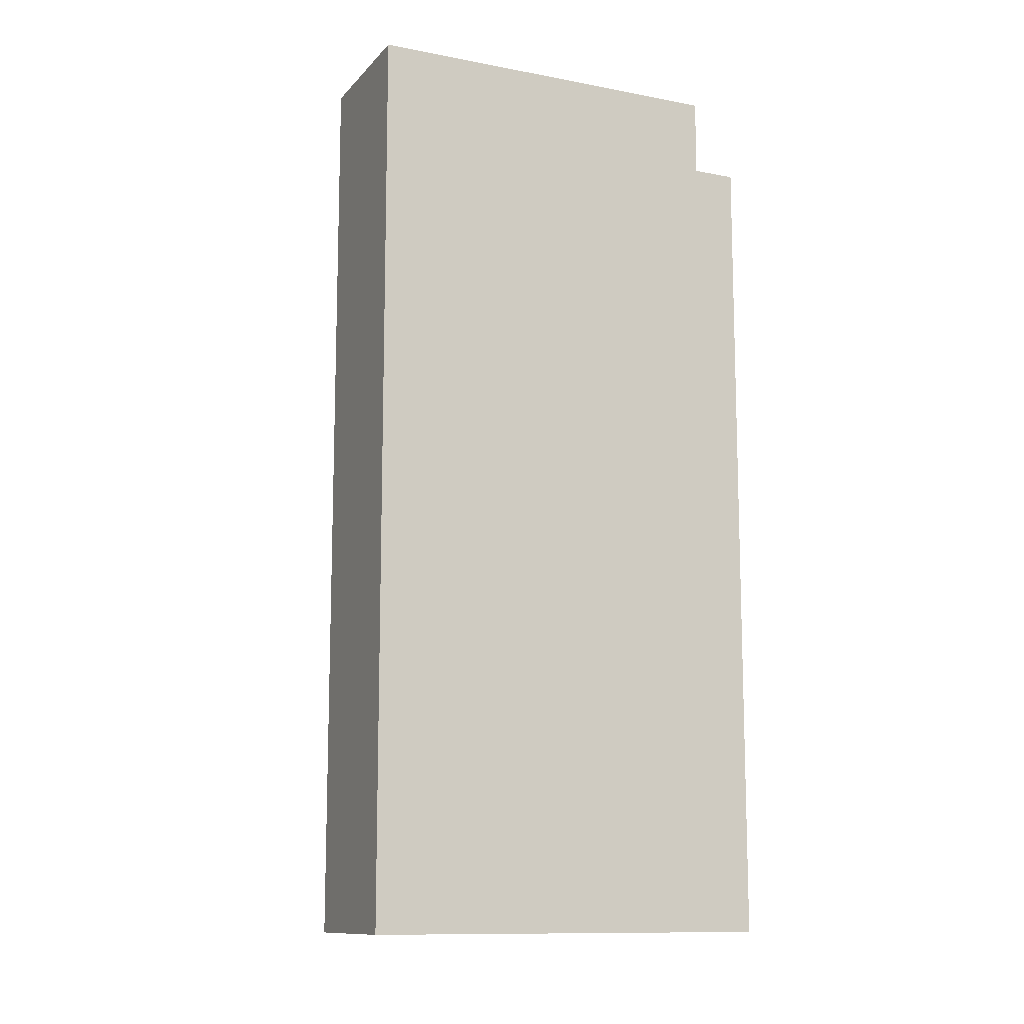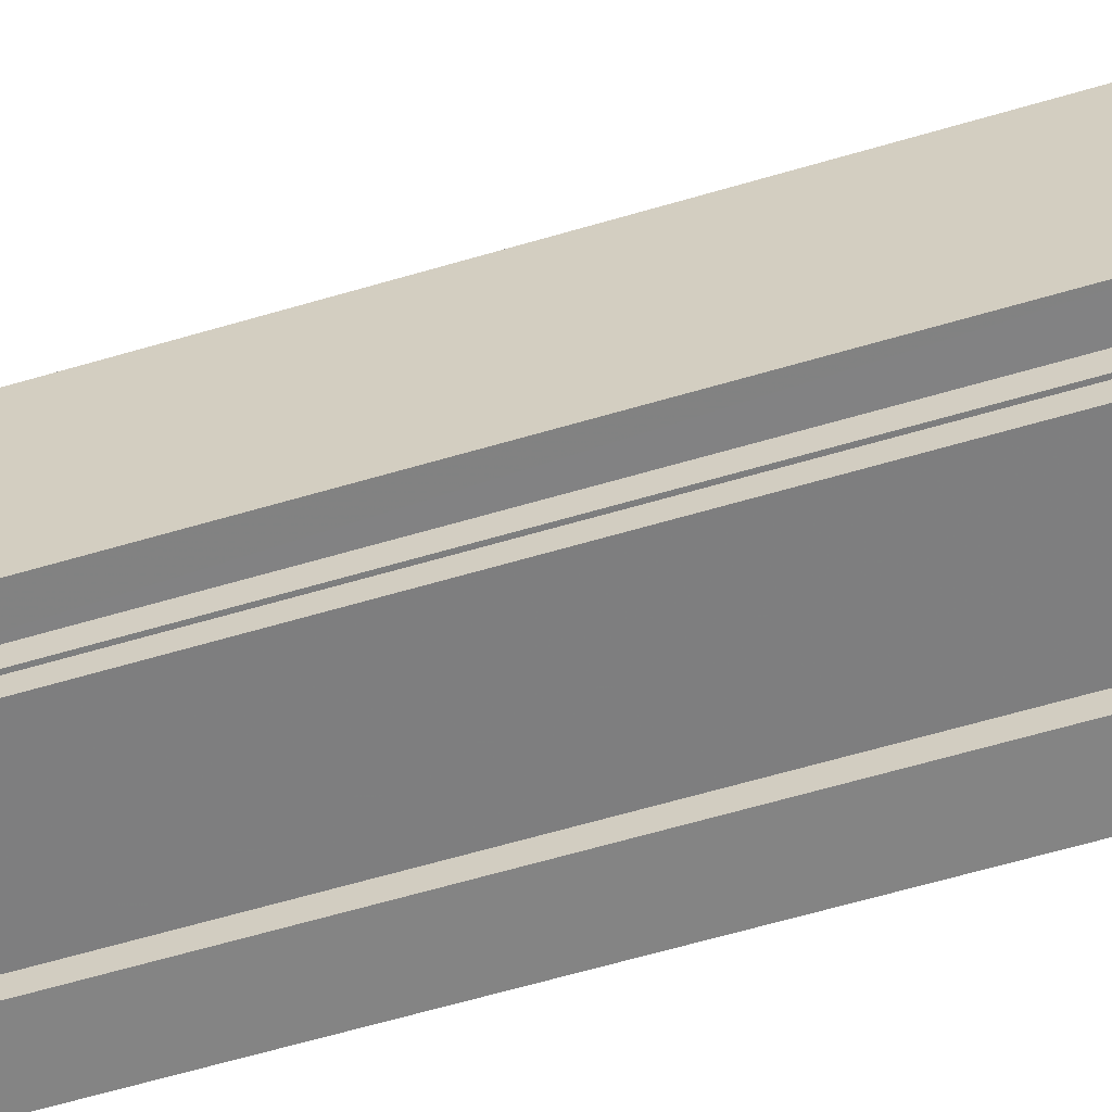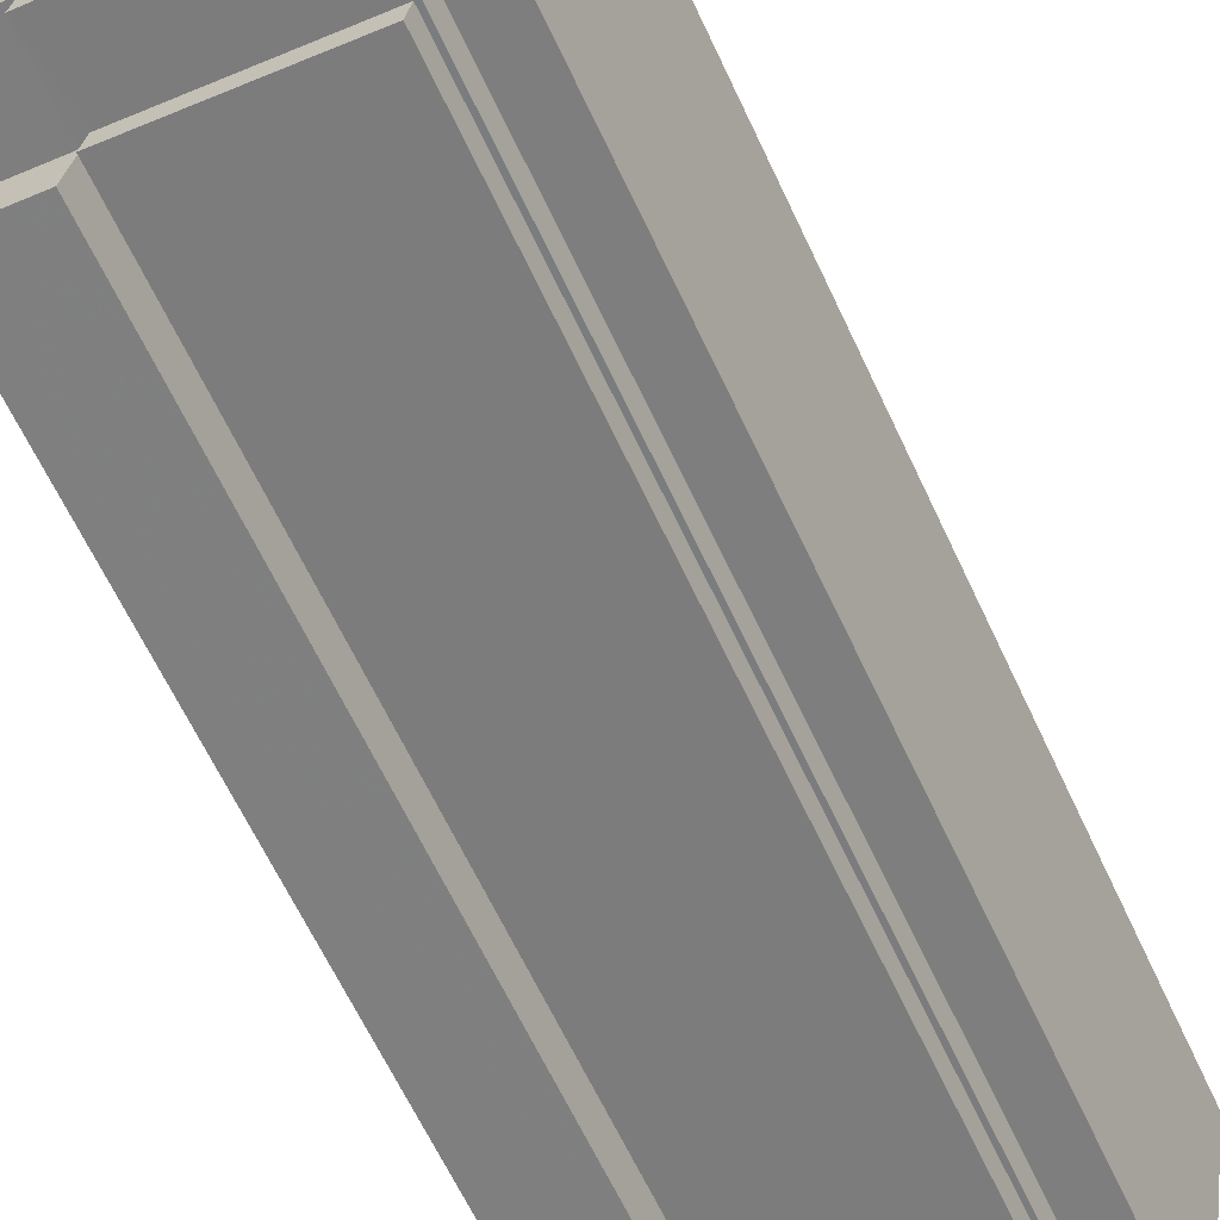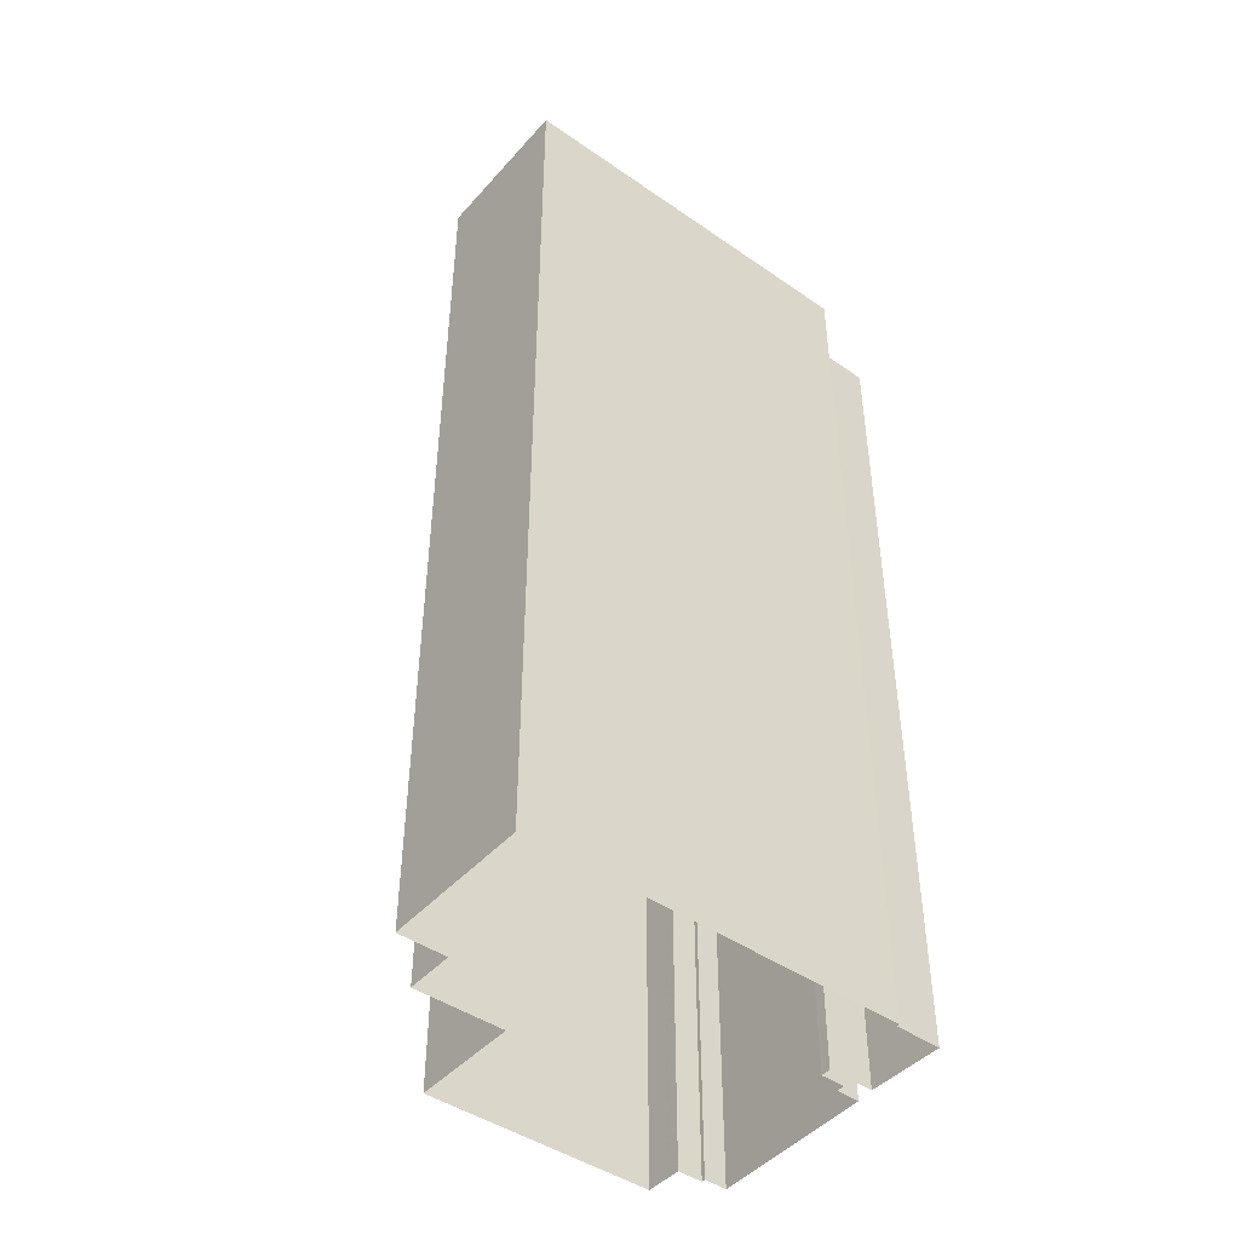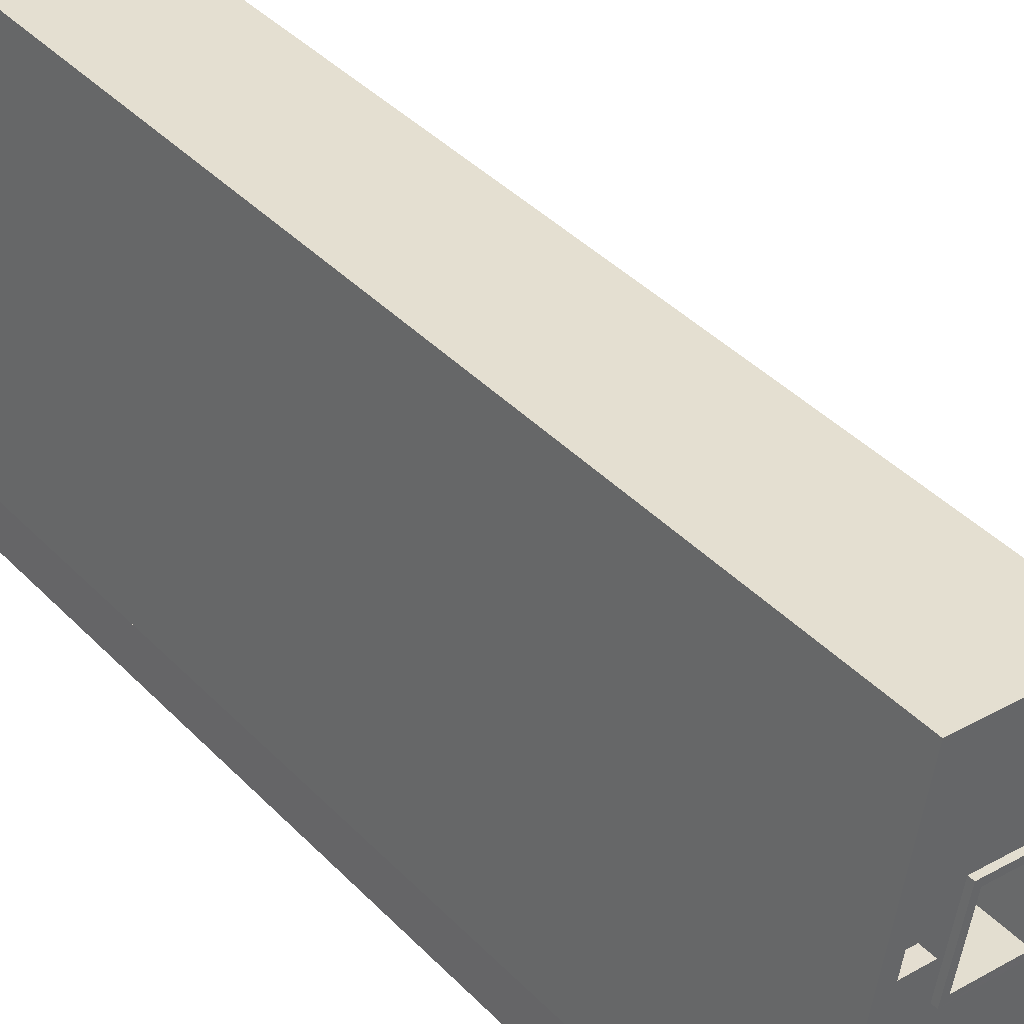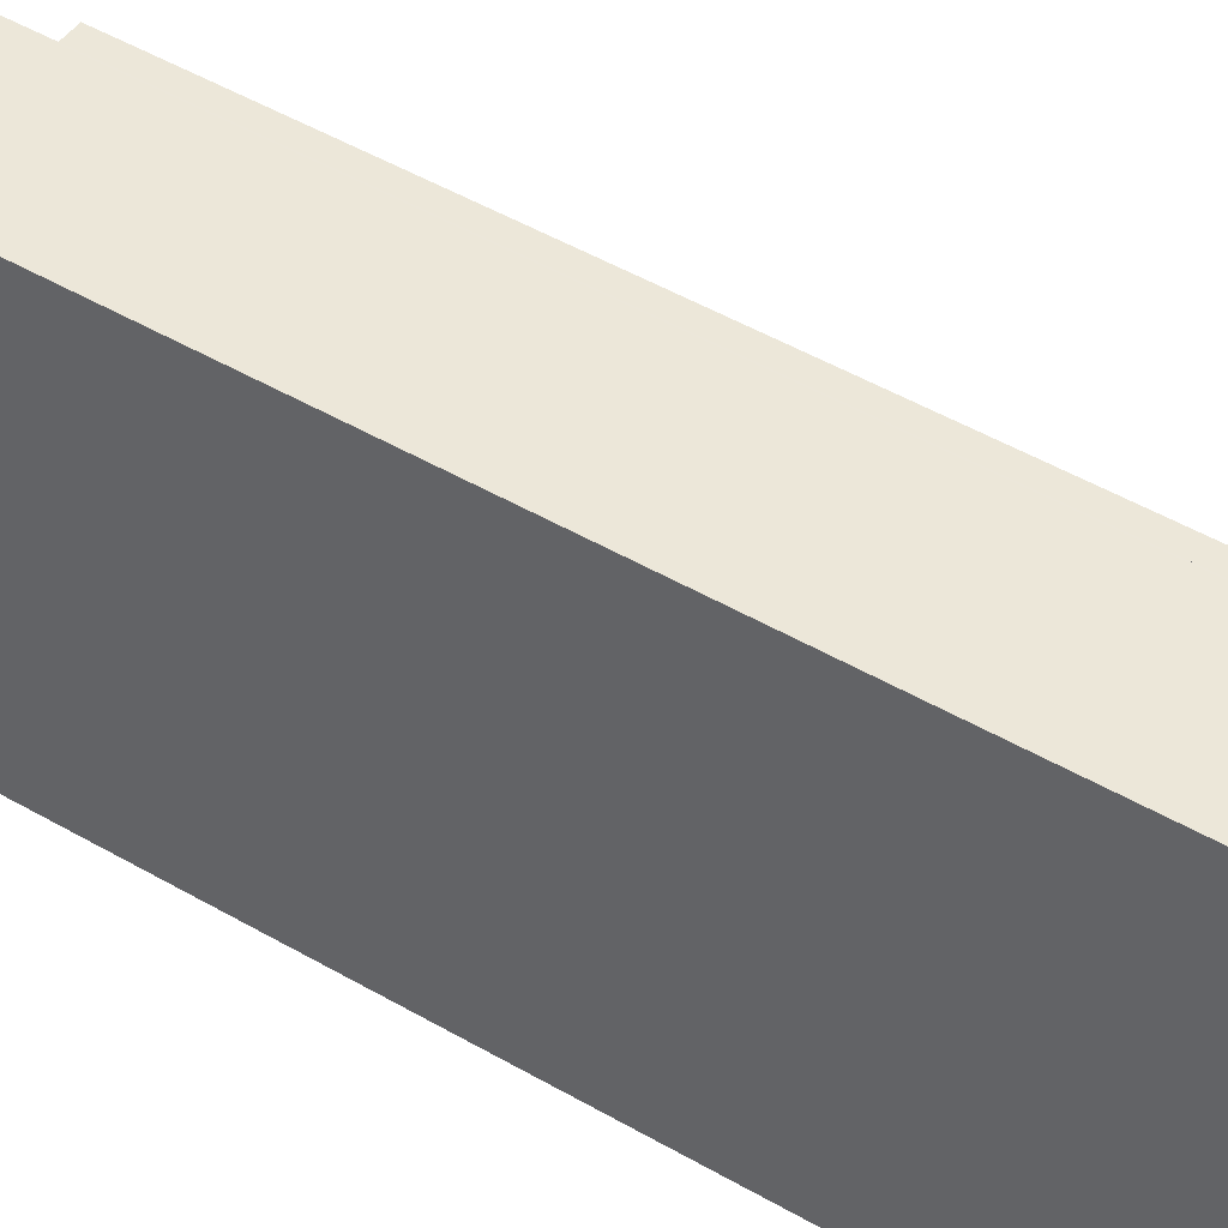
<metadata>
{"format":"obj","ext":"obj","renderer":"f3d","projection":"perspective","resolution":1024,"background":"white","views":[{"elev":-11.7,"azim":-124.2,"up":"+Z"},{"elev":-69.7,"azim":105.8,"up":"+Y"},{"elev":-65.0,"azim":25.2,"up":"+Y"},{"elev":-45.2,"azim":-138.2,"up":"+Z"},{"elev":42.2,"azim":-40.0,"up":"+Y"},{"elev":55.2,"azim":-59.4,"up":"+Y"}]}
</metadata>
<code>
v -1.172e+04 -3.354e+04 31.45
v -1.172e+04 -3.355e+04 31.45
v -1.172e+04 -3.355e+04 31.45
v -1.172e+04 -3.353e+04 31.45
v -1.173e+04 -3.353e+04 31.45
v -1.173e+04 -3.353e+04 31.45
v -1.172e+04 -3.354e+04 31.45
v -1.172e+04 -3.353e+04 31.45
v -1.174e+04 -3.355e+04 31.45
v -1.174e+04 -3.355e+04 31.45
v -1.173e+04 -3.355e+04 31.45
v -1.172e+04 -3.355e+04 31.45
v -1.172e+04 -3.355e+04 31.45
v -1.172e+04 -3.355e+04 31.45
v -1.173e+04 -3.355e+04 31.45
v -1.174e+04 -3.355e+04 31.45
v -1.173e+04 -3.355e+04 31.45
v -1.173e+04 -3.355e+04 31.45
v -1.173e+04 -3.355e+04 31.45
v -1.173e+04 -3.355e+04 31.45
v -1.173e+04 -3.355e+04 76.11
v -1.172e+04 -3.355e+04 76.11
v -1.173e+04 -3.355e+04 76.11
v -1.172e+04 -3.355e+04 76.11
v -1.173e+04 -3.353e+04 79.55
v -1.173e+04 -3.353e+04 79.55
v -1.172e+04 -3.353e+04 79.55
v -1.173e+04 -3.353e+04 79.55
v -1.173e+04 -3.353e+04 79.55
v -1.172e+04 -3.353e+04 79.55
v -1.173e+04 -3.353e+04 79.55
v -1.172e+04 -3.353e+04 79.55
v -1.172e+04 -3.354e+04 79.55
v -1.172e+04 -3.354e+04 79.55
v -1.172e+04 -3.354e+04 79.55
v -1.172e+04 -3.354e+04 79.55
v -1.172e+04 -3.355e+04 79.55
v -1.172e+04 -3.355e+04 79.55
v -1.172e+04 -3.355e+04 79.55
v -1.172e+04 -3.355e+04 79.55
v -1.173e+04 -3.355e+04 79.55
v -1.173e+04 -3.355e+04 79.55
v -1.173e+04 -3.355e+04 79.55
v -1.173e+04 -3.355e+04 79.55
v -1.172e+04 -3.355e+04 79.55
v -1.172e+04 -3.355e+04 79.55
v -1.173e+04 -3.355e+04 79.55
v -1.174e+04 -3.355e+04 79.55
v -1.173e+04 -3.353e+04 77.55
v -1.173e+04 -3.353e+04 77.55
v -1.173e+04 -3.353e+04 77.55
v -1.172e+04 -3.354e+04 77.55
v -1.172e+04 -3.353e+04 77.55
v -1.172e+04 -3.354e+04 77.55
v -1.173e+04 -3.354e+04 77.55
v -1.173e+04 -3.354e+04 77.55
v -1.173e+04 -3.354e+04 77.55
v -1.173e+04 -3.355e+04 77.55
v -1.173e+04 -3.354e+04 77.55
v -1.173e+04 -3.355e+04 77.55
v -1.173e+04 -3.354e+04 77.55
v -1.173e+04 -3.355e+04 77.55
v -1.173e+04 -3.354e+04 77.55
v -1.173e+04 -3.353e+04 77.55
v -1.172e+04 -3.354e+04 77.55
v -1.172e+04 -3.355e+04 77.55
v -1.172e+04 -3.354e+04 77.55
v -1.172e+04 -3.355e+04 77.55
v -1.172e+04 -3.355e+04 77.55
v -1.173e+04 -3.355e+04 77.55
v -1.174e+04 -3.355e+04 75.5
v -1.173e+04 -3.355e+04 75.5
v -1.173e+04 -3.355e+04 75.51
v -1.174e+04 -3.355e+04 75.5
v -1.173e+04 -3.354e+04 78.32
v -1.173e+04 -3.354e+04 78.32
v -1.173e+04 -3.354e+04 78.32
v -1.173e+04 -3.354e+04 78.32
v -1.173e+04 -3.354e+04 73.55
v -1.173e+04 -3.354e+04 73.55
v -1.172e+04 -3.354e+04 73.55
v -1.173e+04 -3.354e+04 73.55
v -1.173e+04 -3.354e+04 77.85
v -1.172e+04 -3.354e+04 77.85
v -1.172e+04 -3.354e+04 77.85
v -1.172e+04 -3.354e+04 77.85
v -1.173e+04 -3.354e+04 77.85
v -1.173e+04 -3.354e+04 77.85
v -1.173e+04 -3.354e+04 77.85
v -1.173e+04 -3.354e+04 77.85
f 1 2 3
f 4 5 6
f 1 3 7
f 5 8 7
f 9 10 6
f 11 12 13
f 12 3 14
f 15 16 9
f 17 16 15
f 18 19 20
f 11 19 12
f 7 18 15
f 7 6 5
f 7 3 18
f 7 9 6
f 19 3 12
f 7 15 9
f 18 3 19
f 21 22 23
f 21 24 22
f 25 26 27
f 28 29 30
f 26 31 27
f 31 29 28
f 27 31 28
f 32 28 30
f 30 33 32
f 30 34 33
f 35 36 33
f 34 35 33
f 36 37 38
f 38 37 39
f 36 35 37
f 39 37 40
f 41 42 43
f 42 44 43
f 40 45 39
f 45 44 46
f 43 44 45
f 39 45 46
f 47 48 42
f 41 47 42
f 47 25 48
f 47 26 25
f 49 50 51
f 52 53 51
f 54 52 55
f 55 50 56
f 57 58 59
f 60 58 57
f 57 59 56
f 59 55 56
f 51 50 55
f 52 51 55
f 61 62 60
f 62 63 64
f 64 63 50
f 50 63 56
f 60 57 61
f 62 61 63
f 65 52 54
f 66 65 67
f 67 59 58
f 68 69 70
f 66 67 69
f 65 54 67
f 70 69 58
f 69 67 58
f 71 72 73
f 74 71 73
f 75 76 77
f 75 78 76
f 79 80 81
f 82 79 81
f 83 84 85
f 86 83 85
f 85 87 88
f 89 84 83
f 89 88 87
f 85 88 86
f 90 89 83
f 88 89 90
f 12 24 13
f 12 22 24
f 13 21 11
f 13 24 21
f 19 11 21
f 23 19 21
f 12 14 22
f 14 46 22
f 19 23 20
f 23 46 44
f 22 46 23
f 20 23 44
f 28 5 4
f 27 28 4
f 28 8 5
f 28 32 8
f 33 7 8
f 32 33 8
f 33 1 7
f 33 36 1
f 38 2 1
f 36 38 1
f 39 3 2
f 38 39 2
f 46 14 3
f 39 46 3
f 44 18 20
f 44 42 18
f 15 18 73
f 18 42 73
f 9 74 10
f 73 42 48
f 74 73 48
f 10 74 48
f 48 25 6
f 10 48 6
f 25 4 6
f 25 27 4
f 49 31 50
f 50 26 64
f 50 31 26
f 29 49 51
f 29 31 49
f 29 51 53
f 30 29 53
f 34 53 52
f 34 30 53
f 34 52 65
f 35 34 65
f 37 65 66
f 37 35 65
f 40 66 69
f 40 37 66
f 45 69 68
f 45 40 69
f 43 68 70
f 43 45 68
f 43 70 58
f 41 43 58
f 62 47 60
f 60 41 58
f 60 47 41
f 47 62 64
f 26 47 64
f 90 83 80
f 79 90 80
f 83 86 81
f 80 83 81
f 81 88 82
f 81 86 88
f 82 90 79
f 82 88 90
f 72 17 15
f 73 72 15
f 17 71 16
f 17 72 71
f 9 71 74
f 9 16 71
f 57 77 76
f 61 57 76
f 63 76 78
f 63 61 76
f 56 78 75
f 56 63 78
f 56 75 77
f 57 56 77
f 87 54 55
f 87 85 54
f 84 67 54
f 85 84 54
f 89 59 67
f 84 89 67
f 89 55 59
f 89 87 55

</code>
